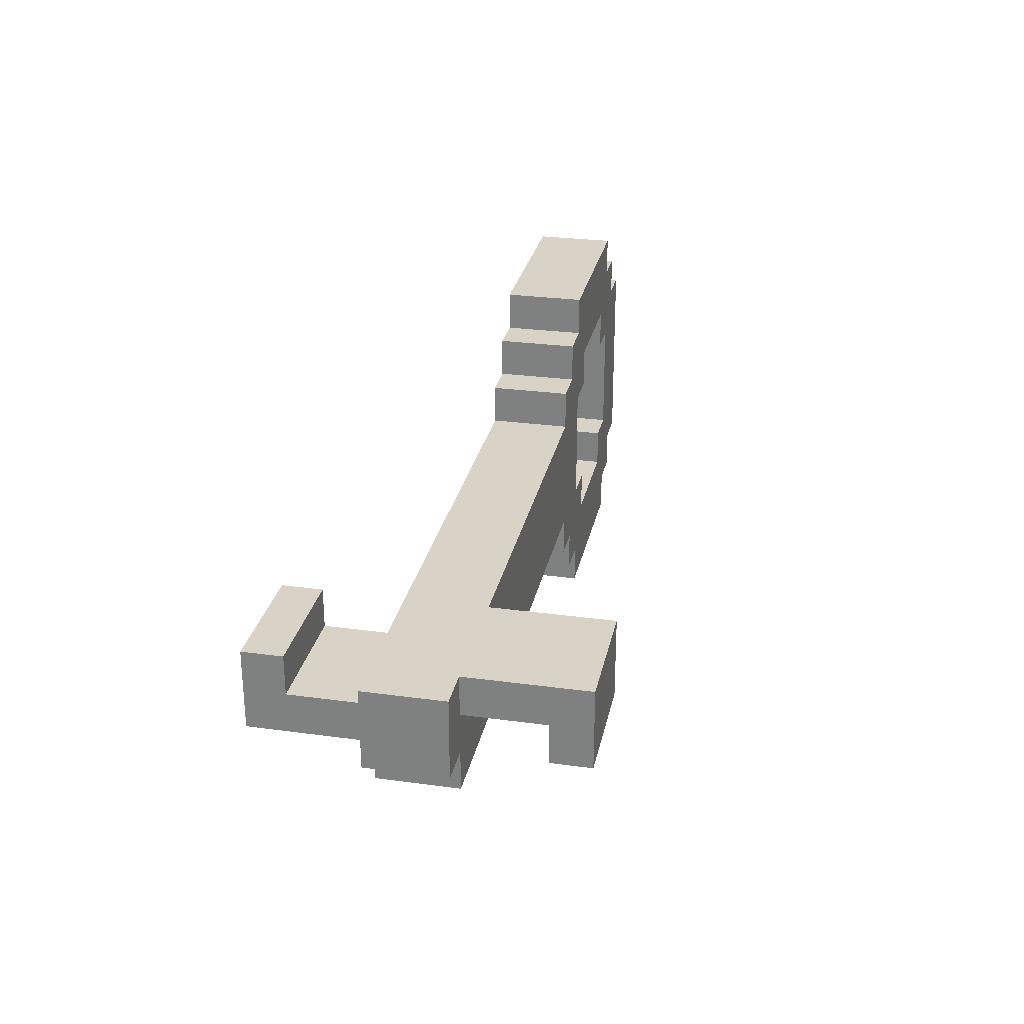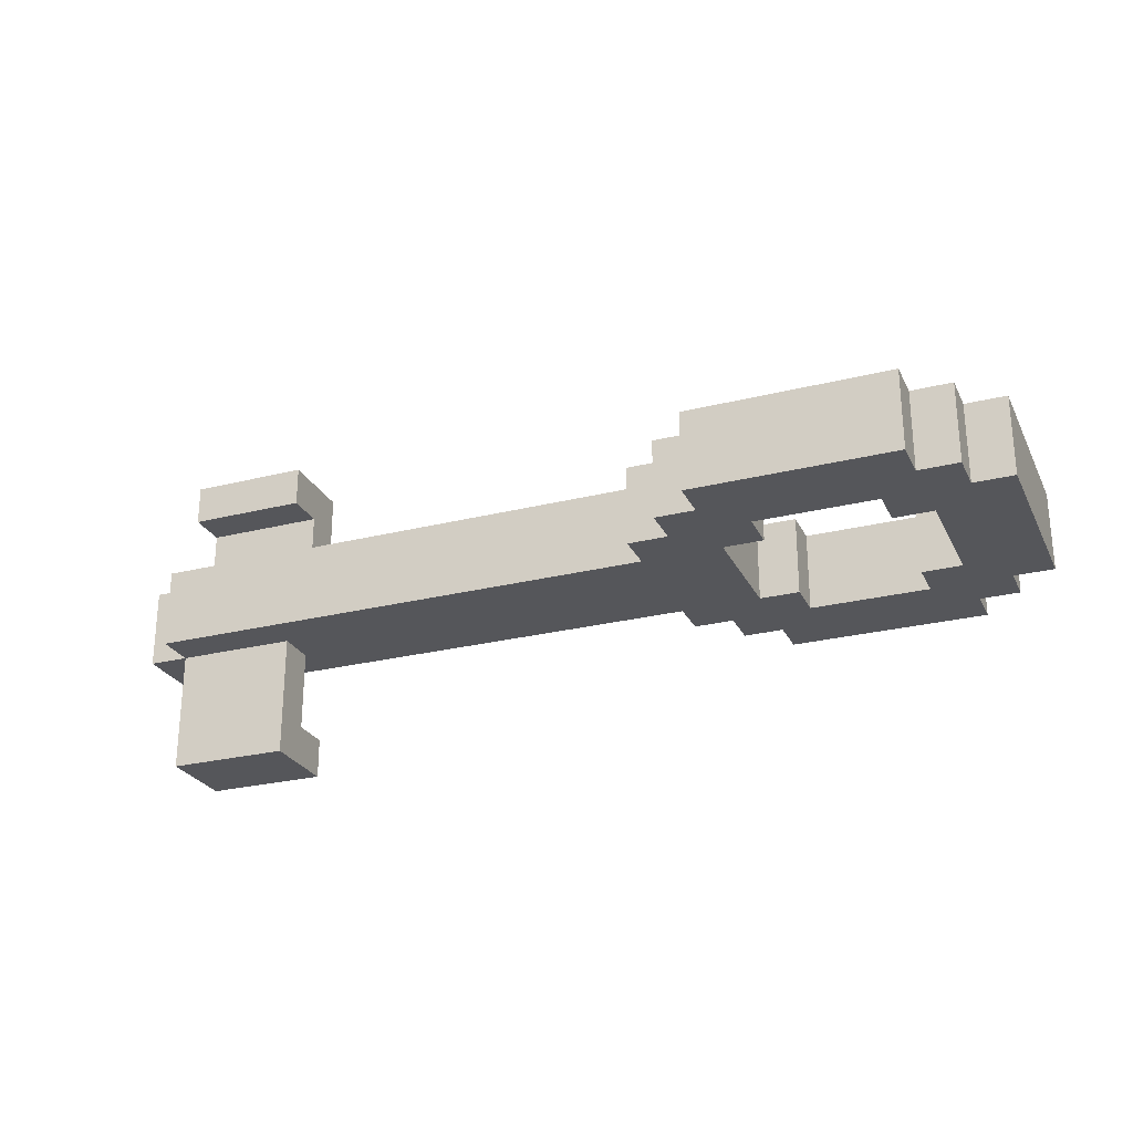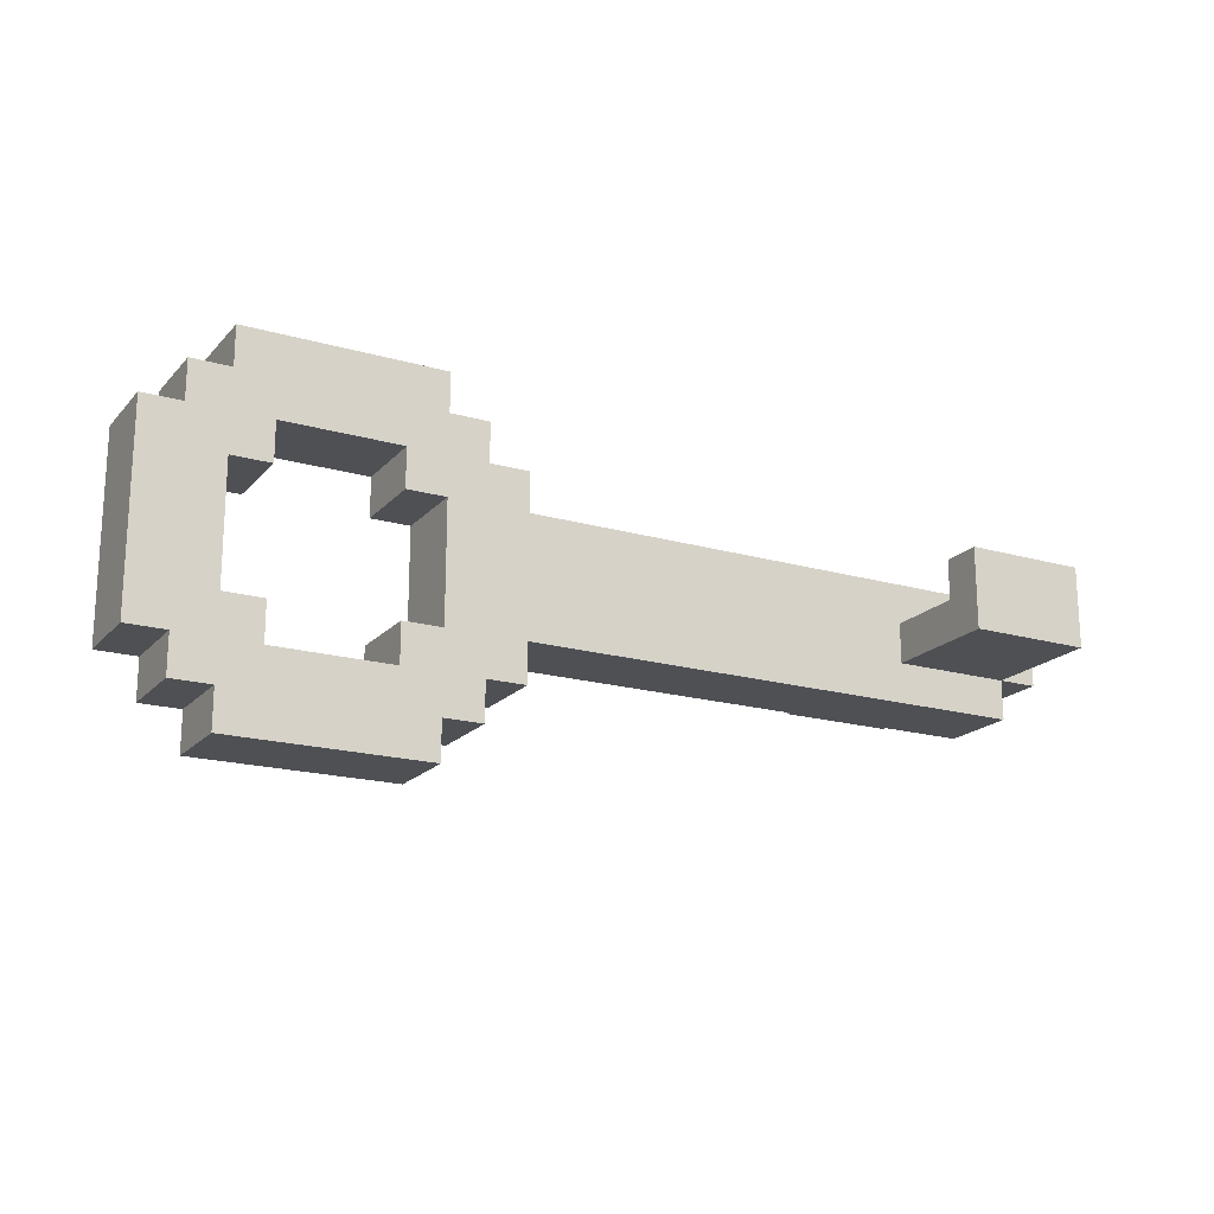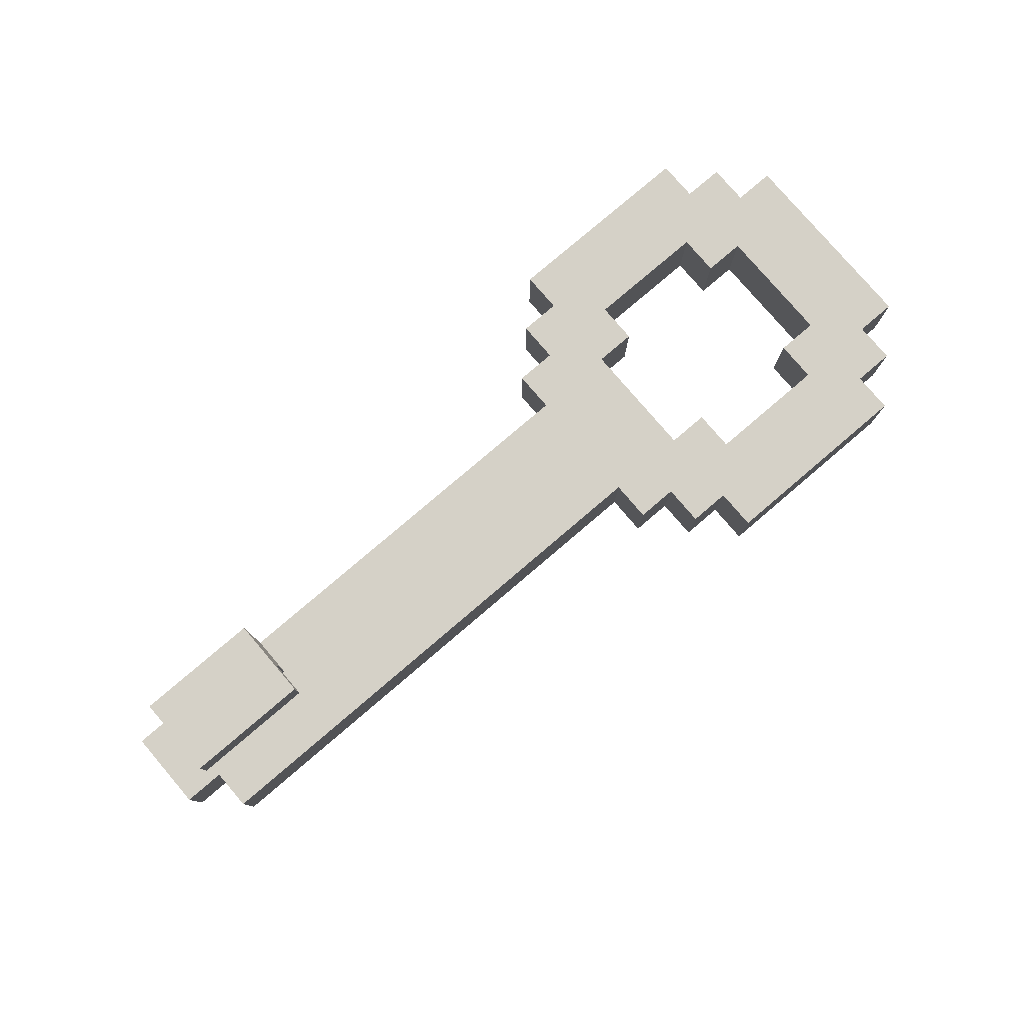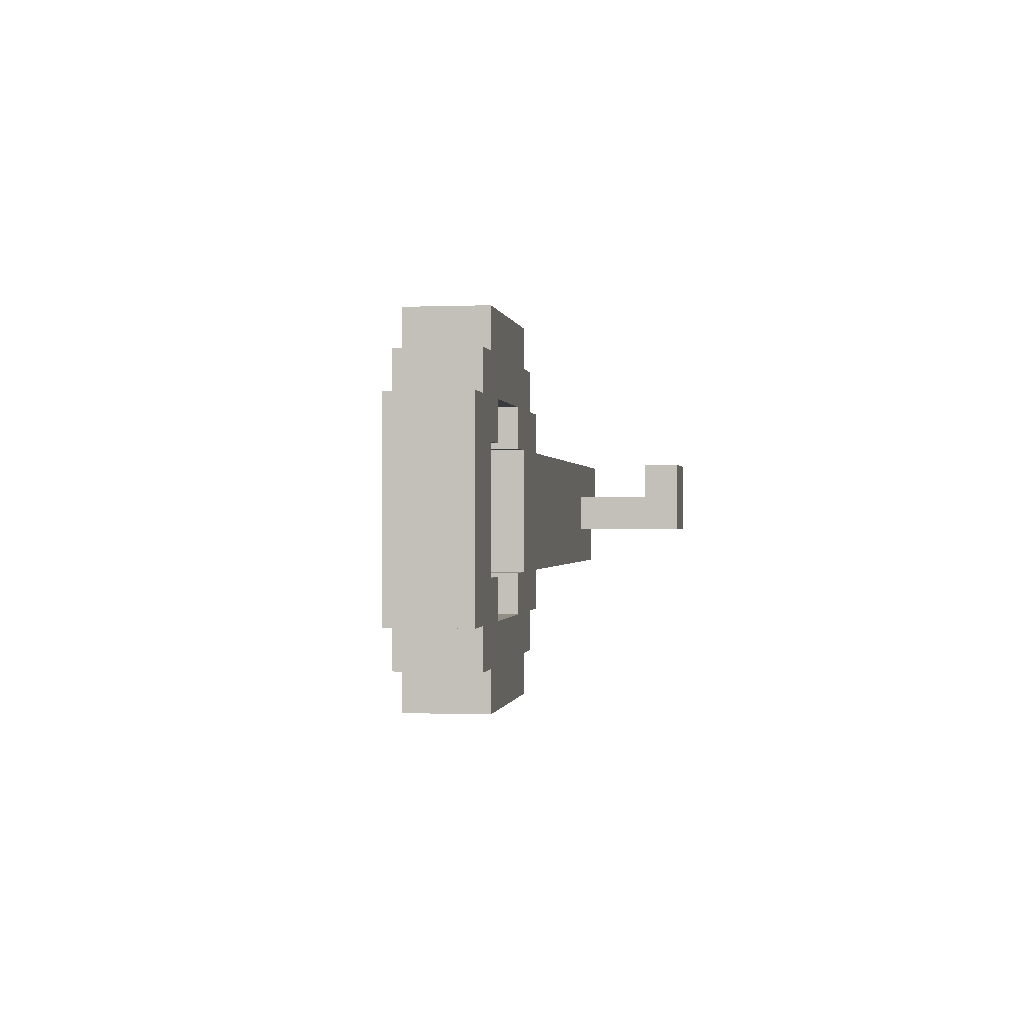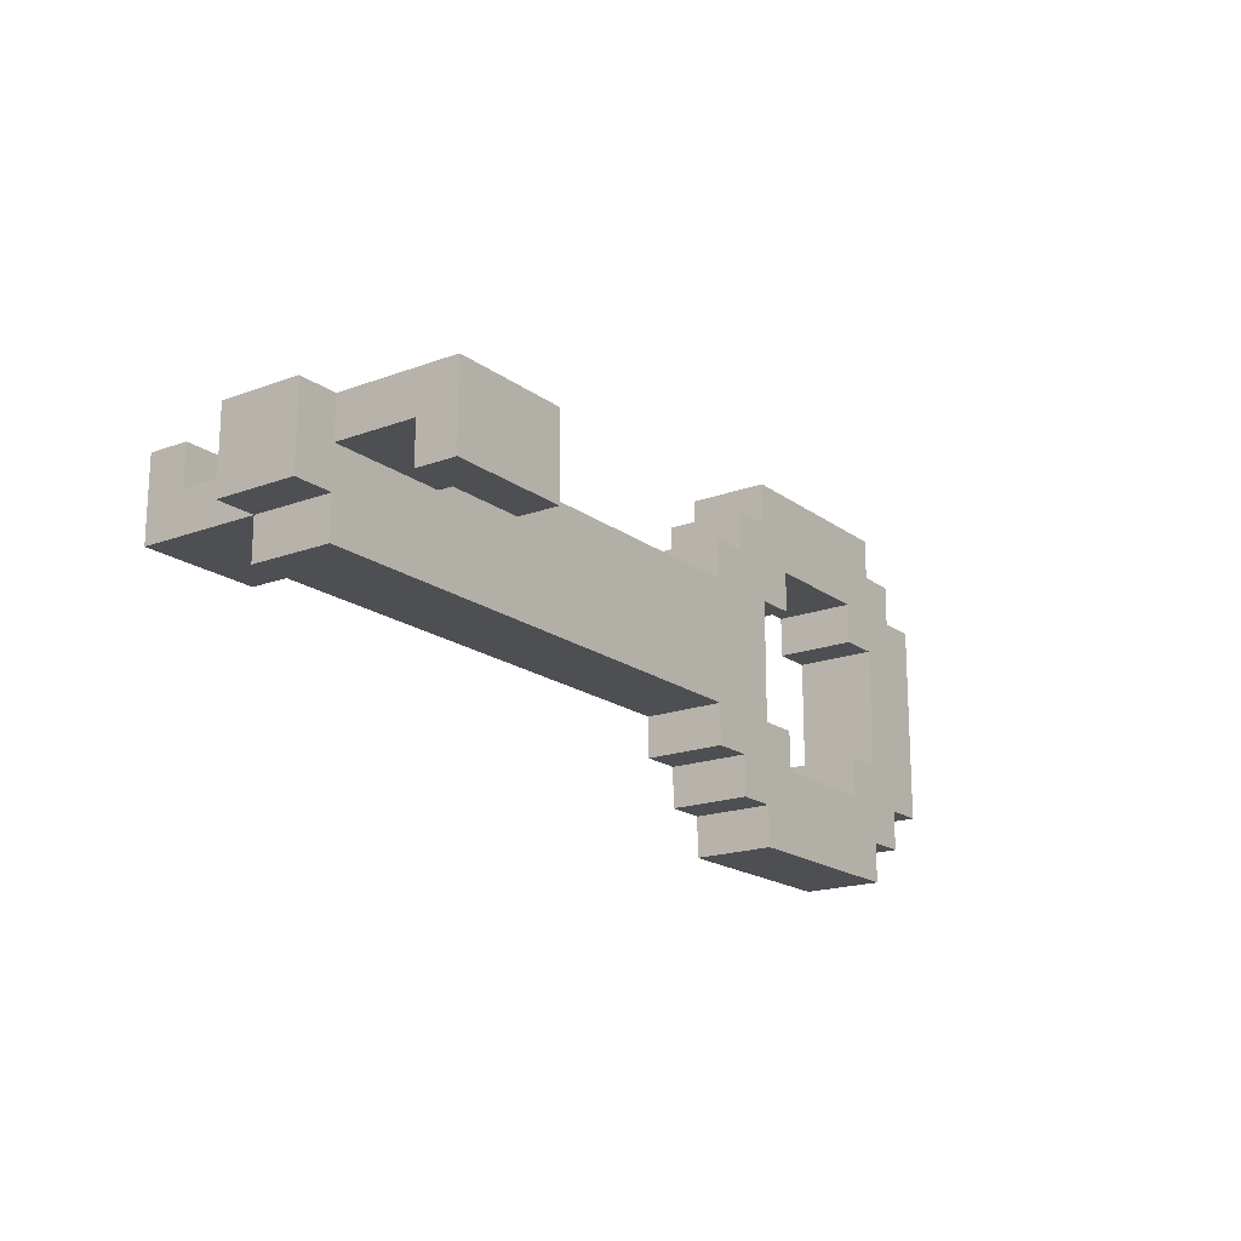
<metadata>
{"format":"obj","ext":"obj","renderer":"f3d","projection":"perspective","resolution":1024,"background":"white","views":[{"elev":27.9,"azim":-78.3,"up":"+Y"},{"elev":-26.1,"azim":21.6,"up":"+Z"},{"elev":-18.9,"azim":151.5,"up":"+Y"},{"elev":78.9,"azim":-40.5,"up":"+Z"},{"elev":-0.3,"azim":98.8,"up":"+Y"},{"elev":-18.2,"azim":-54.2,"up":"+Y"}]}
</metadata>
<code>
o
v 5.3 2 0.1
v 5.3 2 -0.1
v 5.3 2.2 0.1
v 5.3 2.2 -0.1
v 5.4 1.9 0.1
v 5.4 1.9 -0.1
v 5.4 2 0.4
v 5.4 2 0.3
v 5.4 2 0.1
v 5.4 2 -0.1
v 5.4 2 -0.4
v 5.4 2.1 0.3
v 5.4 2.1 0.1
v 5.4 2.1 -0.1
v 5.4 2.1 -0.3
v 5.4 2.2 0.4
v 5.4 2.2 0.1
v 5.4 2.2 -0.3
v 5.4 2.2 -0.4
v 6.7 1.8 0.1
v 6.7 1.8 -0.1
v 6.7 1.9 0.1
v 6.7 1.9 -0.1
v 6.7 2.2 0.1
v 6.7 2.2 -0.1
v 6.7 2.3 0.1
v 6.7 2.3 -0.1
v 6.8 1.7 0.1
v 6.8 1.7 -0.1
v 6.8 1.8 0.1
v 6.8 1.8 -0.1
v 6.8 2.3 0.1
v 6.8 2.3 -0.1
v 6.8 2.4 0.1
v 6.8 2.4 -0.1
v 6.9 1.6 0.1
v 6.9 1.6 -0.1
v 6.9 1.7 0.1
v 6.9 1.7 -0.1
v 6.9 2.4 0.1
v 6.9 2.4 -0.1
v 6.9 2.5 0.1
v 6.9 2.5 -0.1
v 7.3 1.8 0.1
v 7.3 1.8 -0.1
v 7.3 1.9 0.1
v 7.3 1.9 -0.1
v 7.3 2.2 0.1
v 7.3 2.2 -0.1
v 7.3 2.3 0.1
v 7.3 2.3 -0.1
v 7.4 1.9 0.1
v 7.4 1.9 -0.1
v 7.4 2.2 0.1
v 7.4 2.2 -0.1
v 5.7 2 0.4
v 5.7 2 0.3
v 5.7 2 -0.1
v 5.7 2 -0.4
v 5.7 2.1 0.3
v 5.7 2.1 0.1
v 5.7 2.1 -0.1
v 5.7 2.1 -0.3
v 5.7 2.2 0.4
v 5.7 2.2 0.1
v 5.7 2.2 -0.3
v 5.7 2.2 -0.4
v 6.9 1.9 0.1
v 6.9 1.9 -0.1
v 6.9 2.2 0.1
v 6.9 2.2 -0.1
v 7 1.8 0.1
v 7 1.8 -0.1
v 7 1.9 0.1
v 7 1.9 -0.1
v 7 2.2 0.1
v 7 2.2 -0.1
v 7 2.3 0.1
v 7 2.3 -0.1
v 7.4 1.6 0.1
v 7.4 1.6 -0.1
v 7.4 1.7 0.1
v 7.4 1.7 -0.1
v 7.4 2.4 0.1
v 7.4 2.4 -0.1
v 7.4 2.5 0.1
v 7.4 2.5 -0.1
v 7.5 1.7 0.1
v 7.5 1.7 -0.1
v 7.5 1.8 0.1
v 7.5 1.8 -0.1
v 7.5 2.3 0.1
v 7.5 2.3 -0.1
v 7.5 2.4 0.1
v 7.5 2.4 -0.1
v 7.6 1.8 0.1
v 7.6 1.8 -0.1
v 7.6 2.3 0.1
v 7.6 2.3 -0.1
v 5.4 2 0.4
v 5.4 2.2 0.4
v 5.7 2 0.4
v 5.7 2.2 0.4
v 5.3 2 0.1
v 5.3 2.2 0.1
v 5.4 1.9 0.1
v 5.4 2 0.1
v 5.4 2.1 0.1
v 5.4 2.2 0.1
v 5.7 2.1 0.1
v 5.7 2.2 0.1
v 6.7 1.8 0.1
v 6.7 1.9 0.1
v 6.7 2.2 0.1
v 6.7 2.3 0.1
v 6.8 1.7 0.1
v 6.8 1.8 0.1
v 6.8 2.3 0.1
v 6.8 2.4 0.1
v 6.9 1.6 0.1
v 6.9 1.7 0.1
v 6.9 1.9 0.1
v 6.9 2.2 0.1
v 6.9 2.4 0.1
v 6.9 2.5 0.1
v 7 1.8 0.1
v 7 1.9 0.1
v 7 2.2 0.1
v 7 2.3 0.1
v 7.3 1.8 0.1
v 7.3 1.9 0.1
v 7.3 2.2 0.1
v 7.3 2.3 0.1
v 7.4 1.6 0.1
v 7.4 1.7 0.1
v 7.4 1.9 0.1
v 7.4 2.2 0.1
v 7.4 2.4 0.1
v 7.4 2.5 0.1
v 7.5 1.7 0.1
v 7.5 1.8 0.1
v 7.5 2.3 0.1
v 7.5 2.4 0.1
v 7.6 1.8 0.1
v 7.6 2.3 0.1
v 5.4 2.1 -0.3
v 5.4 2.2 -0.3
v 5.7 2.1 -0.3
v 5.7 2.2 -0.3
v 5.4 2 0.3
v 5.4 2.1 0.3
v 5.7 2 0.3
v 5.7 2.1 0.3
v 5.3 2 -0.1
v 5.3 2.2 -0.1
v 5.4 1.9 -0.1
v 5.4 2 -0.1
v 5.4 2.1 -0.1
v 5.7 2 -0.1
v 5.7 2.1 -0.1
v 6.7 1.8 -0.1
v 6.7 1.9 -0.1
v 6.7 2.2 -0.1
v 6.7 2.3 -0.1
v 6.8 1.7 -0.1
v 6.8 1.8 -0.1
v 6.8 2.3 -0.1
v 6.8 2.4 -0.1
v 6.9 1.6 -0.1
v 6.9 1.7 -0.1
v 6.9 1.9 -0.1
v 6.9 2.2 -0.1
v 6.9 2.4 -0.1
v 6.9 2.5 -0.1
v 7 1.8 -0.1
v 7 1.9 -0.1
v 7 2.2 -0.1
v 7 2.3 -0.1
v 7.3 1.8 -0.1
v 7.3 1.9 -0.1
v 7.3 2.2 -0.1
v 7.3 2.3 -0.1
v 7.4 1.6 -0.1
v 7.4 1.7 -0.1
v 7.4 1.9 -0.1
v 7.4 2.2 -0.1
v 7.4 2.4 -0.1
v 7.4 2.5 -0.1
v 7.5 1.7 -0.1
v 7.5 1.8 -0.1
v 7.5 2.3 -0.1
v 7.5 2.4 -0.1
v 7.6 1.8 -0.1
v 7.6 2.3 -0.1
v 5.4 2 -0.4
v 5.4 2.2 -0.4
v 5.7 2 -0.4
v 5.7 2.2 -0.4
v 6.9 1.6 0.1
v 7.4 1.6 0.1
v 6.9 1.6 -0.1
v 7.4 1.6 -0.1
v 6.8 1.7 0.1
v 6.9 1.7 0.1
v 7.4 1.7 0.1
v 7.5 1.7 0.1
v 6.8 1.7 -0.1
v 6.9 1.7 -0.1
v 7.4 1.7 -0.1
v 7.5 1.7 -0.1
v 6.7 1.8 0.1
v 6.8 1.8 0.1
v 7.5 1.8 0.1
v 7.6 1.8 0.1
v 6.7 1.8 -0.1
v 6.8 1.8 -0.1
v 7.5 1.8 -0.1
v 7.6 1.8 -0.1
v 5.4 1.9 0.1
v 6.7 1.9 0.1
v 5.4 1.9 -0.1
v 6.7 1.9 -0.1
v 5.4 2 0.4
v 5.7 2 0.4
v 5.4 2 0.3
v 5.7 2 0.3
v 5.3 2 0.1
v 5.4 2 0.1
v 5.3 2 -0.1
v 5.4 2 -0.1
v 5.7 2 -0.1
v 5.4 2 -0.4
v 5.7 2 -0.4
v 5.4 2.1 0.3
v 5.7 2.1 0.3
v 5.4 2.1 0.1
v 5.7 2.1 0.1
v 6.9 2.2 0.1
v 7 2.2 0.1
v 7.3 2.2 0.1
v 7.4 2.2 0.1
v 6.9 2.2 -0.1
v 7 2.2 -0.1
v 7.3 2.2 -0.1
v 7.4 2.2 -0.1
v 7 2.3 0.1
v 7.3 2.3 0.1
v 7 2.3 -0.1
v 7.3 2.3 -0.1
v 7 1.8 0.1
v 7.3 1.8 0.1
v 7 1.8 -0.1
v 7.3 1.8 -0.1
v 6.9 1.9 0.1
v 7 1.9 0.1
v 7.3 1.9 0.1
v 7.4 1.9 0.1
v 6.9 1.9 -0.1
v 7 1.9 -0.1
v 7.3 1.9 -0.1
v 7.4 1.9 -0.1
v 5.4 2.1 -0.1
v 5.7 2.1 -0.1
v 5.4 2.1 -0.3
v 5.7 2.1 -0.3
v 5.4 2.2 0.4
v 5.7 2.2 0.4
v 5.3 2.2 0.1
v 5.4 2.2 0.1
v 5.7 2.2 0.1
v 6.7 2.2 0.1
v 5.3 2.2 -0.1
v 6.7 2.2 -0.1
v 5.4 2.2 -0.3
v 5.7 2.2 -0.3
v 5.4 2.2 -0.4
v 5.7 2.2 -0.4
v 6.7 2.3 0.1
v 6.8 2.3 0.1
v 7.5 2.3 0.1
v 7.6 2.3 0.1
v 6.7 2.3 -0.1
v 6.8 2.3 -0.1
v 7.5 2.3 -0.1
v 7.6 2.3 -0.1
v 6.8 2.4 0.1
v 6.9 2.4 0.1
v 7.4 2.4 0.1
v 7.5 2.4 0.1
v 6.8 2.4 -0.1
v 6.9 2.4 -0.1
v 7.4 2.4 -0.1
v 7.5 2.4 -0.1
v 6.9 2.5 0.1
v 7.4 2.5 0.1
v 6.9 2.5 -0.1
v 7.4 2.5 -0.1
f 3 2 1
f 4 2 3
f 9 6 5
f 10 6 9
f 12 8 7
f 14 11 10
f 15 11 14
f 16 13 12
f 16 12 7
f 17 13 16
f 18 11 15
f 19 11 18
f 22 21 20
f 23 21 22
f 26 25 24
f 27 25 26
f 30 29 28
f 31 29 30
f 34 33 32
f 35 33 34
f 38 37 36
f 39 37 38
f 42 41 40
f 43 41 42
f 46 45 44
f 47 45 46
f 50 49 48
f 51 49 50
f 54 53 52
f 55 53 54
f 56 57 60
f 58 59 62
f 62 59 63
f 60 61 64
f 56 60 64
f 64 61 65
f 63 59 66
f 66 59 67
f 68 69 70
f 70 69 71
f 72 73 74
f 74 73 75
f 76 77 78
f 78 77 79
f 80 81 82
f 82 81 83
f 84 85 86
f 86 85 87
f 88 89 90
f 90 89 91
f 92 93 94
f 94 93 95
f 96 97 98
f 98 97 99
f 102 101 100
f 103 101 102
f 107 105 104
f 108 105 107
f 109 105 108
f 110 107 106
f 110 108 107
f 113 110 106
f 113 111 110
f 114 111 113
f 117 114 113
f 117 115 114
f 117 113 112
f 118 115 117
f 121 117 116
f 121 119 118
f 121 118 117
f 122 119 121
f 123 119 122
f 124 119 123
f 126 121 120
f 126 122 121
f 127 122 126
f 128 125 124
f 128 124 123
f 129 125 128
f 130 126 120
f 133 125 129
f 134 131 130
f 134 130 120
f 135 131 134
f 136 131 135
f 137 133 132
f 138 125 133
f 138 133 137
f 139 125 138
f 140 136 135
f 140 137 136
f 140 138 137
f 141 138 140
f 142 138 141
f 143 138 142
f 144 142 141
f 145 142 144
f 148 147 146
f 149 147 148
f 150 151 152
f 152 151 153
f 154 155 157
f 157 155 158
f 156 157 159
f 158 155 160
f 156 159 162
f 159 160 162
f 160 155 163
f 162 160 163
f 161 162 166
f 163 164 166
f 162 163 166
f 166 164 167
f 165 166 170
f 167 168 170
f 166 167 170
f 170 168 171
f 171 168 172
f 172 168 173
f 169 170 175
f 170 171 175
f 175 171 176
f 173 174 177
f 172 173 177
f 177 174 178
f 169 175 179
f 178 174 182
f 179 180 183
f 169 179 183
f 183 180 184
f 184 180 185
f 181 182 186
f 182 174 187
f 186 182 187
f 187 174 188
f 184 185 189
f 185 186 189
f 186 187 189
f 189 187 190
f 190 187 191
f 191 187 192
f 190 191 193
f 193 191 194
f 195 196 197
f 197 196 198
f 201 200 199
f 202 200 201
f 207 204 203
f 208 204 207
f 209 206 205
f 210 206 209
f 215 212 211
f 216 212 215
f 217 214 213
f 218 214 217
f 221 220 219
f 222 220 221
f 225 224 223
f 226 224 225
f 229 228 227
f 230 228 229
f 232 231 230
f 233 231 232
f 236 235 234
f 237 235 236
f 242 239 238
f 243 239 242
f 244 241 240
f 245 241 244
f 248 247 246
f 249 247 248
f 250 251 252
f 252 251 253
f 254 255 258
f 258 255 259
f 256 257 260
f 260 257 261
f 262 263 264
f 264 263 265
f 266 267 269
f 269 267 270
f 268 269 272
f 270 271 272
f 269 270 272
f 272 271 273
f 274 275 276
f 276 275 277
f 278 279 282
f 282 279 283
f 280 281 284
f 284 281 285
f 286 287 290
f 290 287 291
f 288 289 292
f 292 289 293
f 294 295 296
f 296 295 297

</code>
